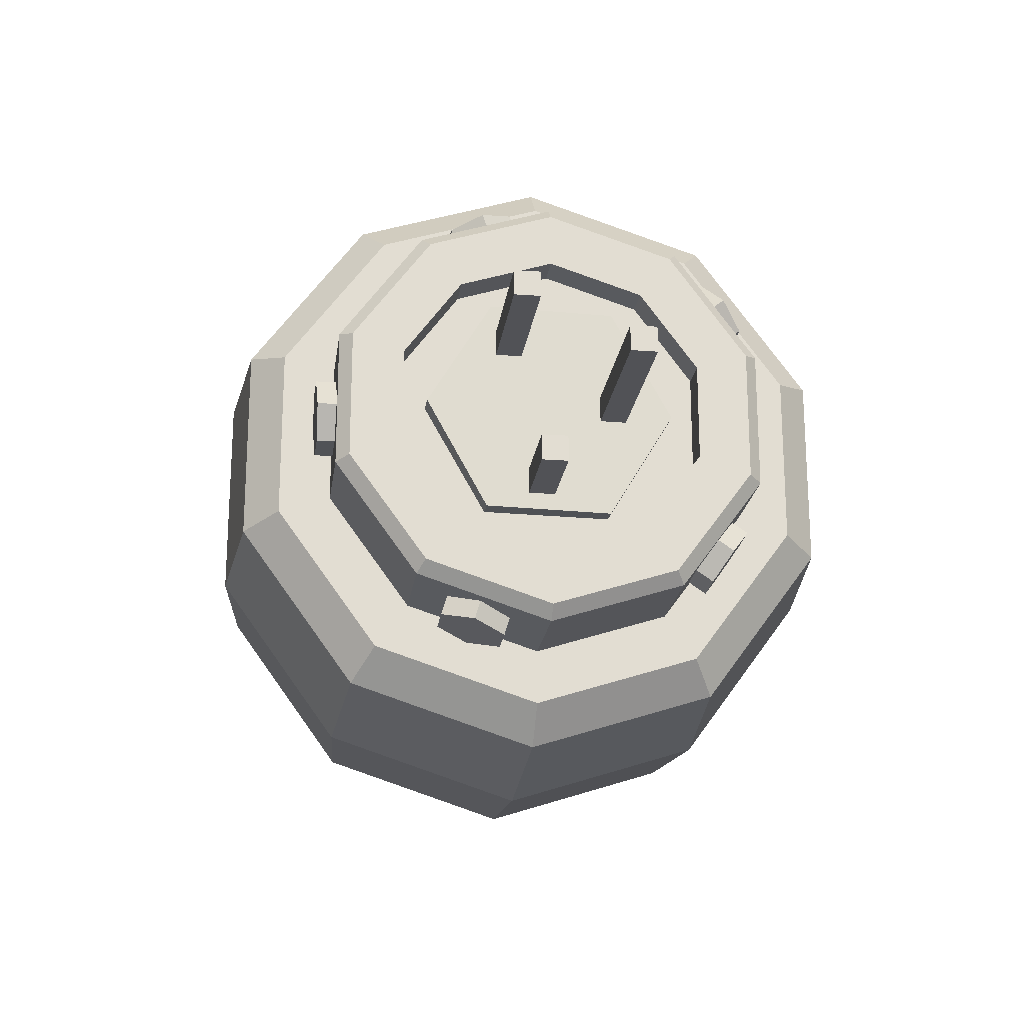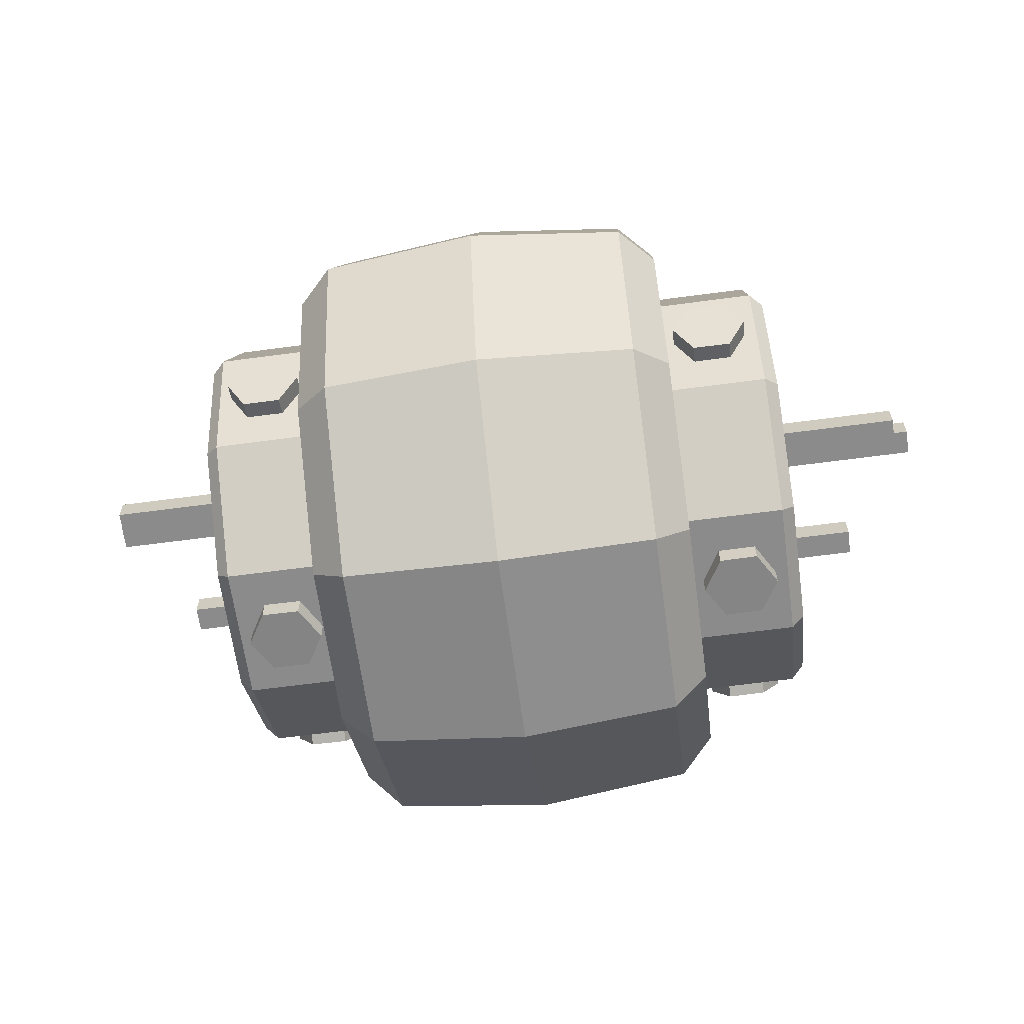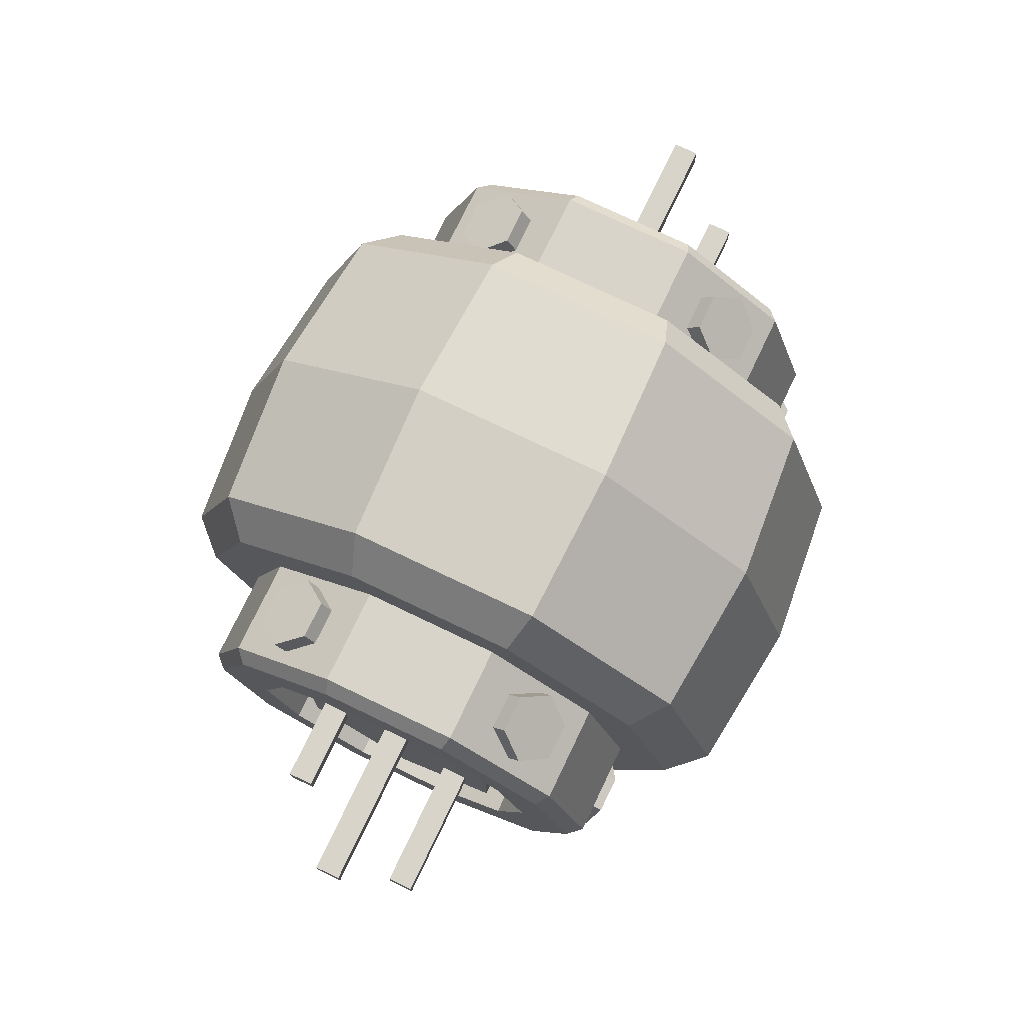
<metadata>
{"format":"obj","ext":"obj","renderer":"f3d","projection":"perspective","resolution":1024,"background":"white","views":[{"elev":-21.2,"azim":82.4,"up":"+Z"},{"elev":-63.8,"azim":7.7,"up":"+Y"},{"elev":75.4,"azim":-64.4,"up":"+Y"}]}
</metadata>
<code>
g default
v -14.44 8.15 1.756
v -14.49 3.923 1.585
v -12.33 8.128 1.741
v -12.37 3.901 1.571
v -11.28 8.191 -0.09622
v -11.32 3.964 -0.2666
v -12.35 8.276 -1.92
v -12.39 4.049 -2.09
v -14.46 8.298 -1.905
v -14.51 4.07 -2.076
v -15.51 8.235 -0.06765
v -15.55 4.007 -0.238
v -13.39 8.213 -0.08193
v -13.44 3.986 -0.2523
v -2.201 13.27 -5.802
v -16.19 13.51 -6.136
v -2.081 20.27 -5.892
v -16.07 20.5 -6.226
v -2.165 23.84 0.1193
v -16.15 24.08 -0.2148
v -2.368 20.43 6.22
v -16.35 20.66 5.886
v -2.488 13.43 6.31
v -16.47 13.67 5.975
v -2.404 9.855 0.2984
v -16.39 10.09 -0.03572
v -2.285 16.85 0.2088
v -16.27 17.08 -0.1253
v 14.44 23.07 -6.993
v 12.33 23.1 -6.995
v 14.49 26.55 -9.402
v 12.37 26.58 -9.404
v 11.28 24.15 -5.49
v 11.32 27.63 -7.899
v 12.35 25.18 -3.983
v 12.39 28.66 -6.392
v 14.46 25.16 -3.981
v 14.51 28.64 -6.39
v 15.51 24.1 -5.486
v 15.55 27.58 -7.895
v 13.39 24.13 -5.488
v 13.44 27.61 -7.897
v 14.44 8.15 1.756
v 12.33 8.128 1.741
v 14.49 3.923 1.585
v 12.37 3.901 1.571
v 11.28 8.191 -0.09622
v 11.32 3.964 -0.2666
v 12.35 8.276 -1.92
v 12.39 4.049 -2.09
v 14.46 8.298 -1.905
v 14.51 4.07 -2.076
v 15.51 8.235 -0.06765
v 15.55 4.007 -0.238
v 13.39 8.213 -0.08193
v 13.44 3.986 -0.2523
v -14.44 16.35 8.97
v -14.49 14.99 12.98
v -12.33 16.33 8.987
v -12.37 14.97 12.99
v -11.28 14.59 8.407
v -11.32 13.23 12.41
v -12.35 12.86 7.811
v -12.39 11.5 11.82
v -14.46 12.88 7.794
v -14.51 11.52 11.8
v -15.51 14.63 8.374
v -15.55 13.27 12.38
v -13.39 14.61 8.391
v -13.44 13.25 12.4
v 11.82 13.98 4.451
v 24.04 13.98 4.451
v 11.82 15.44 4.451
v 24.04 15.44 4.451
v 11.82 15.44 2.992
v 24.04 15.44 2.992
v 11.82 13.98 2.992
v 24.04 13.98 2.992
v 14.44 12.41 -7.961
v 12.33 12.42 -7.986
v 14.49 11.21 -12.02
v 12.37 11.22 -12.04
v 11.28 14.18 -8.52
v 11.32 12.98 -12.58
v 12.35 15.93 -9.029
v 12.39 14.73 -13.08
v 14.46 15.93 -9.004
v 14.51 14.72 -13.06
v 15.51 14.17 -8.47
v 15.55 12.96 -12.53
v 13.39 14.17 -8.495
v 13.44 12.97 -12.55
v -14.44 23.07 -6.993
v -14.49 26.55 -9.402
v -12.33 23.1 -6.995
v -12.37 26.58 -9.404
v -11.28 24.15 -5.49
v -11.32 27.63 -7.899
v -12.35 25.18 -3.983
v -12.39 28.66 -6.392
v -14.46 25.16 -3.981
v -14.51 28.64 -6.39
v -15.51 24.1 -5.486
v -15.55 27.58 -7.895
v -13.39 24.13 -5.488
v -13.44 27.61 -7.897
v -14.44 25.36 3.684
v -14.49 28.66 6.337
v -12.33 25.37 3.708
v -12.37 28.67 6.361
v -11.28 24.23 5.147
v -11.32 27.52 7.8
v -12.35 23.07 6.562
v -12.39 26.37 9.215
v -14.46 23.07 6.537
v -14.51 26.36 9.191
v -15.51 24.21 5.098
v -15.55 27.51 7.752
v -13.39 24.22 5.123
v -13.44 27.51 7.776
v -3.174 19.97 0.7682
v -3.174 21.43 0.7682
v -25.65 19.97 0.7682
v -25.65 21.43 0.7682
v -3.174 21.43 -0.6915
v -25.65 21.43 -0.6915
v -3.174 19.97 -0.6915
v -25.65 19.97 -0.6915
v -15.12 25.47 2.605
v -15.12 17.08 -0.1212
v -15.12 22.26 7.017
v -15.12 25.47 -2.848
v -15.12 22.26 -7.26
v -15.12 17.08 -8.945
v -15.12 11.89 -7.26
v -15.12 8.683 -2.848
v -15.12 8.683 2.605
v -15.12 11.89 7.017
v -15.12 17.08 8.702
v -7.035 24.49 10.09
v -7.035 17.08 -0.1212
v -7.035 29.08 3.779
v -7.035 29.08 -4.021
v -7.035 24.49 -10.33
v -7.035 17.08 -12.74
v -7.035 9.657 -10.33
v -7.035 5.073 -4.021
v -7.035 5.073 3.779
v -7.035 9.657 10.09
v -7.035 17.08 12.5
v -16.98 25.47 2.605
v -16.98 22.26 7.017
v -16.98 25.47 -2.848
v -16.98 22.26 -7.26
v -16.98 17.08 -8.945
v -16.98 11.89 -7.26
v -16.98 8.683 -2.848
v -16.98 8.683 2.605
v -16.98 11.89 7.017
v -16.98 17.08 8.702
v -16.26 24.49 10.09
v -16.26 29.08 3.779
v -16.98 24.05 9.474
v -16.98 28.36 3.544
v -16.98 17.08 11.74
v -16.26 17.08 12.5
v -16.26 29.08 -4.021
v -16.98 28.36 -3.786
v -16.26 24.49 -10.33
v -16.98 24.05 -9.717
v -16.26 17.08 -12.74
v -16.98 17.08 -11.98
v -16.26 9.657 -10.33
v -16.98 10.1 -9.717
v -16.26 5.073 -4.021
v -16.98 5.795 -3.786
v -16.26 5.073 3.779
v -16.98 5.795 3.544
v -16.26 9.657 10.09
v -16.98 10.1 9.474
v 14.44 16.35 8.97
v 12.33 16.33 8.987
v 14.49 14.99 12.98
v 12.37 14.97 12.99
v 11.28 14.59 8.407
v 11.32 13.23 12.41
v 12.35 12.86 7.811
v 12.39 11.5 11.82
v 14.46 12.88 7.794
v 14.51 11.52 11.8
v 15.51 14.63 8.374
v 15.55 13.27 12.38
v 13.39 14.61 8.391
v 13.44 13.25 12.4
v 14.44 25.36 3.684
v 12.33 25.37 3.708
v 14.49 28.66 6.337
v 12.37 28.67 6.361
v 11.28 24.23 5.147
v 11.32 27.52 7.8
v 12.35 23.07 6.562
v 12.39 26.37 9.215
v 14.46 23.07 6.537
v 14.51 26.36 9.191
v 15.51 24.21 5.098
v 15.55 27.51 7.752
v 13.39 24.22 5.123
v 13.44 27.51 7.776
v -9.173 15.88 -3.786
v -9.173 17.34 -3.786
v -21.05 15.88 -3.786
v -21.05 17.34 -3.786
v -9.173 17.34 -5.246
v -21.05 17.34 -5.246
v -9.173 15.88 -5.246
v -21.05 15.88 -5.246
v 9.173 15.88 -3.786
v 21.05 15.88 -3.786
v 9.173 17.34 -3.786
v 21.05 17.34 -3.786
v 9.173 17.34 -5.246
v 21.05 17.34 -5.246
v 9.173 15.88 -5.246
v 21.05 15.88 -5.246
v -11.82 13.98 4.451
v -11.82 15.44 4.451
v -24.04 13.98 4.451
v -24.04 15.44 4.451
v -11.82 15.44 2.992
v -24.04 15.44 2.992
v -11.82 13.98 2.992
v -24.04 13.98 2.992
v 3.174 19.97 0.7682
v 25.65 19.97 0.7682
v 3.174 21.43 0.7682
v 25.65 21.43 0.7682
v 3.174 21.43 -0.6915
v 25.65 21.43 -0.6915
v 3.174 19.97 -0.6915
v 25.65 19.97 -0.6915
v -14.44 12.41 -7.961
v -14.49 11.21 -12.02
v -12.33 12.42 -7.986
v -12.37 11.22 -12.04
v -11.28 14.18 -8.52
v -11.32 12.98 -12.58
v -12.35 15.93 -9.029
v -12.39 14.73 -13.08
v -14.46 15.93 -9.004
v -14.51 14.72 -13.06
v -15.51 14.17 -8.47
v -15.55 12.96 -12.53
v -13.39 14.17 -8.495
v -13.44 12.97 -12.55
v 8.834 27.48 14.2
v 10.77 26.28 12.55
v 8.834 33.91 5.35
v 10.77 31.98 4.72
v 10.77 17.08 15.55
v 8.834 17.08 17.58
v 8.834 33.91 -5.593
v 10.77 31.98 -4.963
v 8.834 27.48 -14.45
v 10.77 26.28 -12.8
v 8.834 17.08 -17.83
v 10.77 17.08 -15.79
v 8.834 6.668 -14.45
v 10.77 7.866 -12.8
v 8.834 0.2355 -5.593
v 10.77 2.174 -4.963
v 8.834 0.2355 5.35
v 10.77 2.174 4.72
v 8.834 6.668 14.2
v 10.77 7.866 12.55
v -8.834 27.48 14.2
v -10.77 26.28 12.55
v -8.834 17.08 17.58
v -10.77 17.08 15.55
v -10.77 31.98 4.72
v -8.834 33.91 5.35
v -10.77 31.98 -4.963
v -8.834 33.91 -5.593
v -10.77 26.28 -12.8
v -8.834 27.48 -14.45
v -10.77 17.08 -15.79
v -8.834 17.08 -17.83
v -10.77 7.866 -12.8
v -8.834 6.668 -14.45
v -10.77 2.174 -4.963
v -8.834 0.2355 -5.593
v -10.77 2.174 4.72
v -8.834 0.2355 5.35
v -10.77 7.866 12.55
v -8.834 6.668 14.2
v 0 28.04 14.98
v 0 34.82 5.645
v 0 34.82 -5.888
v 0 28.04 -15.22
v 0 17.08 -18.78
v 0 6.106 -15.22
v 0 -0.6726 -5.888
v 0 -0.6726 5.645
v 0 6.106 14.98
v 0 17.08 18.54
v 10.77 17.08 -0.1212
v -10.77 17.08 -0.1212
v 15.12 25.47 2.605
v 15.12 22.26 7.017
v 15.12 17.08 -0.1212
v 15.12 25.47 -2.848
v 15.12 22.26 -7.26
v 15.12 17.08 -8.945
v 15.12 11.89 -7.26
v 15.12 8.683 -2.848
v 15.12 8.683 2.605
v 15.12 11.89 7.017
v 15.12 17.08 8.702
v 7.035 24.49 10.09
v 7.035 29.08 3.779
v 7.035 17.08 -0.1212
v 7.035 29.08 -4.021
v 7.035 24.49 -10.33
v 7.035 17.08 -12.74
v 7.035 9.657 -10.33
v 7.035 5.073 -4.021
v 7.035 5.073 3.779
v 7.035 9.657 10.09
v 7.035 17.08 12.5
v 16.98 25.47 2.605
v 16.98 22.26 7.017
v 16.98 25.47 -2.848
v 16.98 22.26 -7.26
v 16.98 17.08 -8.945
v 16.98 11.89 -7.26
v 16.98 8.683 -2.848
v 16.98 8.683 2.605
v 16.98 11.89 7.017
v 16.98 17.08 8.702
v 16.26 24.49 10.09
v 16.98 24.05 9.474
v 16.26 29.08 3.779
v 16.98 28.36 3.544
v 16.98 17.08 11.74
v 16.26 17.08 12.5
v 16.26 29.08 -4.021
v 16.98 28.36 -3.786
v 16.26 24.49 -10.33
v 16.98 24.05 -9.717
v 16.26 17.08 -12.74
v 16.98 17.08 -11.98
v 16.26 9.657 -10.33
v 16.98 10.1 -9.717
v 16.26 5.073 -4.021
v 16.98 5.795 -3.786
v 16.26 5.073 3.779
v 16.98 5.795 3.544
v 16.26 9.657 10.09
v 16.98 10.1 9.474
v 2.201 13.27 -5.802
v 2.081 20.27 -5.892
v 16.19 13.51 -6.136
v 16.07 20.5 -6.226
v 2.165 23.84 0.1193
v 16.15 24.08 -0.2148
v 2.368 20.43 6.22
v 16.35 20.66 5.886
v 2.488 13.43 6.31
v 16.47 13.67 5.975
v 2.404 9.855 0.2984
v 16.39 10.09 -0.03572
v 2.285 16.85 0.2088
v 16.27 17.08 -0.1253
g roller_body
f 1 2 3
f 3 2 4
f 3 4 5
f 5 4 6
f 5 6 7
f 7 6 8
f 7 8 9
f 9 8 10
f 9 10 11
f 11 10 12
f 11 12 1
f 1 12 2
f 3 13 1
f 5 13 3
f 7 13 5
f 9 13 7
f 11 13 9
f 1 13 11
f 2 14 4
f 4 14 6
f 6 14 8
f 8 14 10
f 10 14 12
f 12 14 2
f 15 16 17
f 17 16 18
f 17 18 19
f 19 18 20
f 19 20 21
f 21 20 22
f 21 22 23
f 23 22 24
f 23 24 25
f 25 24 26
f 25 26 15
f 15 26 16
f 17 27 15
f 19 27 17
f 21 27 19
f 23 27 21
f 25 27 23
f 15 27 25
f 16 28 18
f 18 28 20
f 20 28 22
f 22 28 24
f 24 28 26
f 26 28 16
f 29 30 31
f 31 30 32
f 30 33 32
f 32 33 34
f 33 35 34
f 34 35 36
f 35 37 36
f 36 37 38
f 37 39 38
f 38 39 40
f 39 29 40
f 40 29 31
f 30 29 41
f 33 30 41
f 35 33 41
f 37 35 41
f 39 37 41
f 29 39 41
f 31 32 42
f 32 34 42
f 34 36 42
f 36 38 42
f 38 40 42
f 40 31 42
f 43 44 45
f 45 44 46
f 44 47 46
f 46 47 48
f 47 49 48
f 48 49 50
f 49 51 50
f 50 51 52
f 51 53 52
f 52 53 54
f 53 43 54
f 54 43 45
f 44 43 55
f 47 44 55
f 49 47 55
f 51 49 55
f 53 51 55
f 43 53 55
f 45 46 56
f 46 48 56
f 48 50 56
f 50 52 56
f 52 54 56
f 54 45 56
f 57 58 59
f 59 58 60
f 59 60 61
f 61 60 62
f 61 62 63
f 63 62 64
f 63 64 65
f 65 64 66
f 65 66 67
f 67 66 68
f 67 68 57
f 57 68 58
f 59 69 57
f 61 69 59
f 63 69 61
f 65 69 63
f 67 69 65
f 57 69 67
f 58 70 60
f 60 70 62
f 62 70 64
f 64 70 66
f 66 70 68
f 68 70 58
f 71 72 73
f 73 72 74
f 73 74 75
f 75 74 76
f 75 76 77
f 77 76 78
f 77 78 71
f 71 78 72
f 72 78 74
f 74 78 76
f 77 71 75
f 75 71 73
f 79 80 81
f 81 80 82
f 80 83 82
f 82 83 84
f 83 85 84
f 84 85 86
f 85 87 86
f 86 87 88
f 87 89 88
f 88 89 90
f 89 79 90
f 90 79 81
f 80 79 91
f 83 80 91
f 85 83 91
f 87 85 91
f 89 87 91
f 79 89 91
f 81 82 92
f 82 84 92
f 84 86 92
f 86 88 92
f 88 90 92
f 90 81 92
f 93 94 95
f 95 94 96
f 95 96 97
f 97 96 98
f 97 98 99
f 99 98 100
f 99 100 101
f 101 100 102
f 101 102 103
f 103 102 104
f 103 104 93
f 93 104 94
f 95 105 93
f 97 105 95
f 99 105 97
f 101 105 99
f 103 105 101
f 93 105 103
f 94 106 96
f 96 106 98
f 98 106 100
f 100 106 102
f 102 106 104
f 104 106 94
f 107 108 109
f 109 108 110
f 109 110 111
f 111 110 112
f 111 112 113
f 113 112 114
f 113 114 115
f 115 114 116
f 115 116 117
f 117 116 118
f 117 118 107
f 107 118 108
f 109 119 107
f 111 119 109
f 113 119 111
f 115 119 113
f 117 119 115
f 107 119 117
f 108 120 110
f 110 120 112
f 112 120 114
f 114 120 116
f 116 120 118
f 118 120 108
f 121 122 123
f 123 122 124
f 122 125 124
f 124 125 126
f 125 127 126
f 126 127 128
f 127 121 128
f 128 121 123
f 123 124 128
f 128 124 126
f 127 125 121
f 121 125 122
f 129 130 131
f 132 130 129
f 133 130 132
f 134 130 133
f 135 130 134
f 136 130 135
f 137 130 136
f 138 130 137
f 139 130 138
f 131 130 139
f 140 141 142
f 142 141 143
f 143 141 144
f 144 141 145
f 145 141 146
f 146 141 147
f 147 141 148
f 148 141 149
f 149 141 150
f 150 141 140
f 151 129 152
f 129 131 152
f 153 132 151
f 132 129 151
f 154 133 153
f 133 132 153
f 155 134 154
f 134 133 154
f 156 135 155
f 135 134 155
f 157 136 156
f 136 135 156
f 158 137 157
f 137 136 157
f 159 138 158
f 138 137 158
f 160 139 159
f 139 138 159
f 152 131 160
f 131 139 160
f 161 162 163
f 162 164 163
f 163 165 161
f 165 166 161
f 162 167 164
f 167 168 164
f 167 169 168
f 169 170 168
f 169 171 170
f 171 172 170
f 171 173 172
f 173 174 172
f 173 175 174
f 175 176 174
f 175 177 176
f 177 178 176
f 177 179 178
f 179 180 178
f 179 166 180
f 166 165 180
f 161 140 162
f 140 142 162
f 162 142 167
f 142 143 167
f 167 143 169
f 143 144 169
f 169 144 171
f 144 145 171
f 171 145 173
f 145 146 173
f 173 146 175
f 146 147 175
f 175 147 177
f 147 148 177
f 177 148 179
f 148 149 179
f 179 149 166
f 149 150 166
f 166 150 161
f 150 140 161
f 164 151 163
f 151 152 163
f 168 153 164
f 153 151 164
f 170 154 168
f 154 153 168
f 172 155 170
f 155 154 170
f 174 156 172
f 156 155 172
f 176 157 174
f 157 156 174
f 178 158 176
f 158 157 176
f 180 159 178
f 159 158 178
f 165 160 180
f 160 159 180
f 163 152 165
f 152 160 165
f 181 182 183
f 183 182 184
f 182 185 184
f 184 185 186
f 185 187 186
f 186 187 188
f 187 189 188
f 188 189 190
f 189 191 190
f 190 191 192
f 191 181 192
f 192 181 183
f 182 181 193
f 185 182 193
f 187 185 193
f 189 187 193
f 191 189 193
f 181 191 193
f 183 184 194
f 184 186 194
f 186 188 194
f 188 190 194
f 190 192 194
f 192 183 194
f 195 196 197
f 197 196 198
f 196 199 198
f 198 199 200
f 199 201 200
f 200 201 202
f 201 203 202
f 202 203 204
f 203 205 204
f 204 205 206
f 205 195 206
f 206 195 197
f 196 195 207
f 199 196 207
f 201 199 207
f 203 201 207
f 205 203 207
f 195 205 207
f 197 198 208
f 198 200 208
f 200 202 208
f 202 204 208
f 204 206 208
f 206 197 208
f 209 210 211
f 211 210 212
f 210 213 212
f 212 213 214
f 213 215 214
f 214 215 216
f 215 209 216
f 216 209 211
f 211 212 216
f 216 212 214
f 215 213 209
f 209 213 210
f 217 218 219
f 219 218 220
f 219 220 221
f 221 220 222
f 221 222 223
f 223 222 224
f 223 224 217
f 217 224 218
f 218 224 220
f 220 224 222
f 223 217 221
f 221 217 219
f 225 226 227
f 227 226 228
f 226 229 228
f 228 229 230
f 229 231 230
f 230 231 232
f 231 225 232
f 232 225 227
f 227 228 232
f 232 228 230
f 231 229 225
f 225 229 226
f 233 234 235
f 235 234 236
f 235 236 237
f 237 236 238
f 237 238 239
f 239 238 240
f 239 240 233
f 233 240 234
f 234 240 236
f 236 240 238
f 239 233 237
f 237 233 235
f 241 242 243
f 243 242 244
f 243 244 245
f 245 244 246
f 245 246 247
f 247 246 248
f 247 248 249
f 249 248 250
f 249 250 251
f 251 250 252
f 251 252 241
f 241 252 242
f 243 253 241
f 245 253 243
f 247 253 245
f 249 253 247
f 251 253 249
f 241 253 251
f 242 254 244
f 244 254 246
f 246 254 248
f 248 254 250
f 250 254 252
f 252 254 242
f 255 256 257
f 257 256 258
f 256 255 259
f 259 255 260
f 257 258 261
f 261 258 262
f 261 262 263
f 263 262 264
f 263 264 265
f 265 264 266
f 265 266 267
f 267 266 268
f 267 268 269
f 269 268 270
f 269 270 271
f 271 270 272
f 271 272 273
f 273 272 274
f 273 274 260
f 260 274 259
f 275 276 277
f 277 276 278
f 276 275 279
f 279 275 280
f 279 280 281
f 281 280 282
f 281 282 283
f 283 282 284
f 283 284 285
f 285 284 286
f 285 286 287
f 287 286 288
f 287 288 289
f 289 288 290
f 289 290 291
f 291 290 292
f 291 292 293
f 293 292 294
f 293 294 278
f 278 294 277
f 255 257 295
f 295 257 296
f 257 261 296
f 296 261 297
f 261 263 297
f 297 263 298
f 263 265 298
f 298 265 299
f 265 267 299
f 299 267 300
f 267 269 300
f 300 269 301
f 269 271 301
f 301 271 302
f 271 273 302
f 302 273 303
f 273 260 303
f 303 260 304
f 260 255 304
f 304 255 295
f 258 256 305
f 262 258 305
f 264 262 305
f 266 264 305
f 268 266 305
f 270 268 305
f 272 270 305
f 274 272 305
f 259 274 305
f 256 259 305
f 276 279 306
f 279 281 306
f 281 283 306
f 283 285 306
f 285 287 306
f 287 289 306
f 289 291 306
f 291 293 306
f 293 278 306
f 278 276 306
f 295 296 275
f 275 296 280
f 304 295 277
f 277 295 275
f 303 304 294
f 294 304 277
f 302 303 292
f 292 303 294
f 301 302 290
f 290 302 292
f 300 301 288
f 288 301 290
f 299 300 286
f 286 300 288
f 298 299 284
f 284 299 286
f 297 298 282
f 282 298 284
f 296 297 280
f 280 297 282
f 307 308 309
f 310 307 309
f 311 310 309
f 312 311 309
f 313 312 309
f 314 313 309
f 315 314 309
f 316 315 309
f 317 316 309
f 308 317 309
f 318 319 320
f 319 321 320
f 321 322 320
f 322 323 320
f 323 324 320
f 324 325 320
f 325 326 320
f 326 327 320
f 327 328 320
f 328 318 320
f 329 330 307
f 307 330 308
f 331 329 310
f 310 329 307
f 332 331 311
f 311 331 310
f 333 332 312
f 312 332 311
f 334 333 313
f 313 333 312
f 335 334 314
f 314 334 313
f 336 335 315
f 315 335 314
f 337 336 316
f 316 336 315
f 338 337 317
f 317 337 316
f 330 338 308
f 308 338 317
f 339 340 341
f 341 340 342
f 340 339 343
f 343 339 344
f 341 342 345
f 345 342 346
f 345 346 347
f 347 346 348
f 347 348 349
f 349 348 350
f 349 350 351
f 351 350 352
f 351 352 353
f 353 352 354
f 353 354 355
f 355 354 356
f 355 356 357
f 357 356 358
f 357 358 344
f 344 358 343
f 339 341 318
f 318 341 319
f 341 345 319
f 319 345 321
f 345 347 321
f 321 347 322
f 347 349 322
f 322 349 323
f 349 351 323
f 323 351 324
f 351 353 324
f 324 353 325
f 353 355 325
f 325 355 326
f 355 357 326
f 326 357 327
f 357 344 327
f 327 344 328
f 344 339 328
f 328 339 318
f 342 340 329
f 329 340 330
f 346 342 331
f 331 342 329
f 348 346 332
f 332 346 331
f 350 348 333
f 333 348 332
f 352 350 334
f 334 350 333
f 354 352 335
f 335 352 334
f 356 354 336
f 336 354 335
f 358 356 337
f 337 356 336
f 343 358 338
f 338 358 337
f 340 343 330
f 330 343 338
f 359 360 361
f 361 360 362
f 360 363 362
f 362 363 364
f 363 365 364
f 364 365 366
f 365 367 366
f 366 367 368
f 367 369 368
f 368 369 370
f 369 359 370
f 370 359 361
f 360 359 371
f 363 360 371
f 365 363 371
f 367 365 371
f 369 367 371
f 359 369 371
f 361 362 372
f 362 364 372
f 364 366 372
f 366 368 372
f 368 370 372
f 370 361 372

</code>
